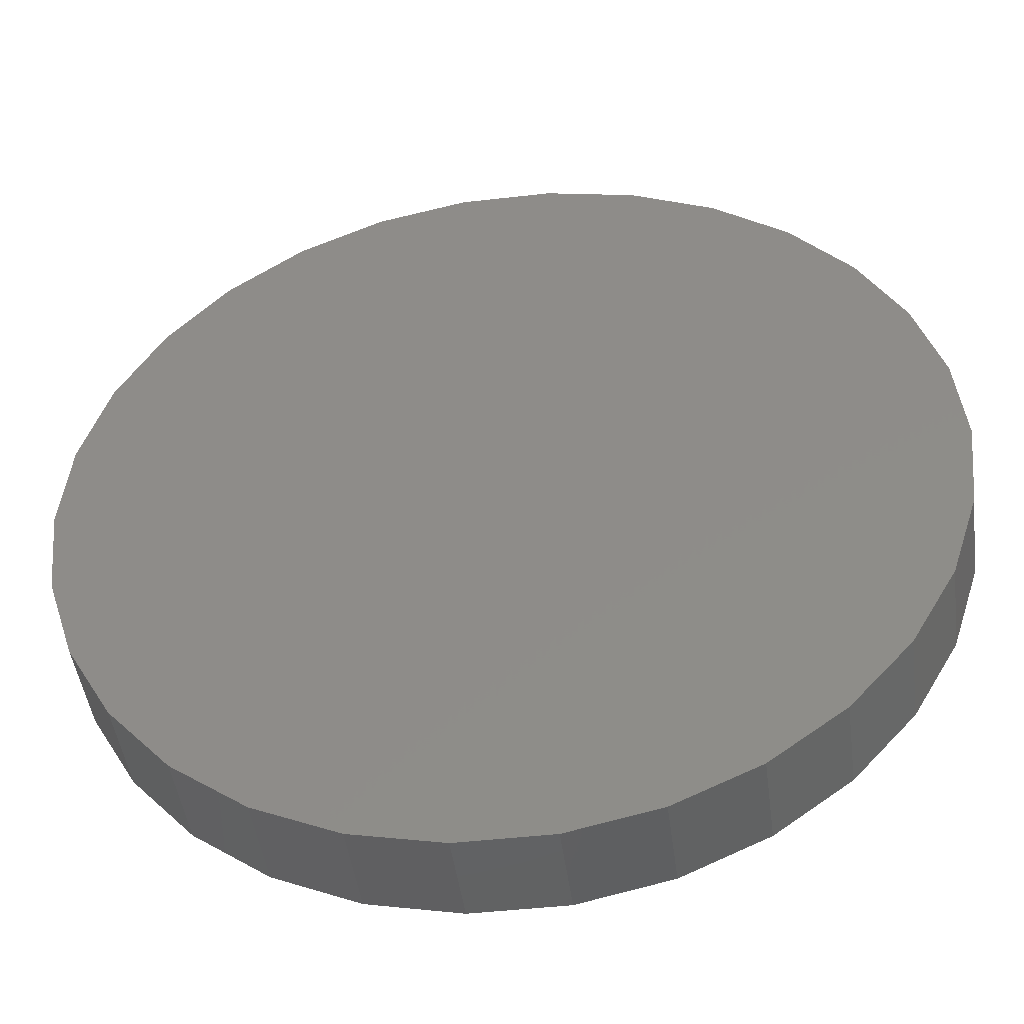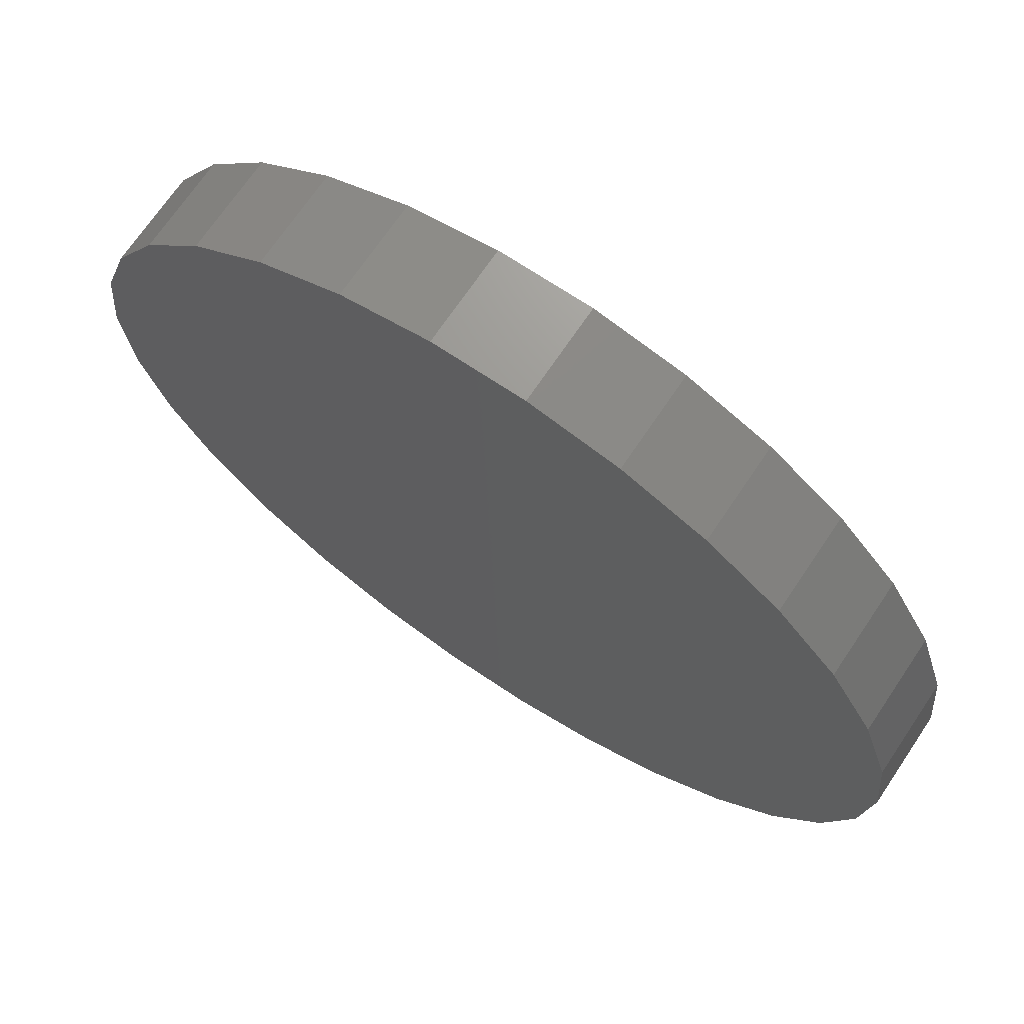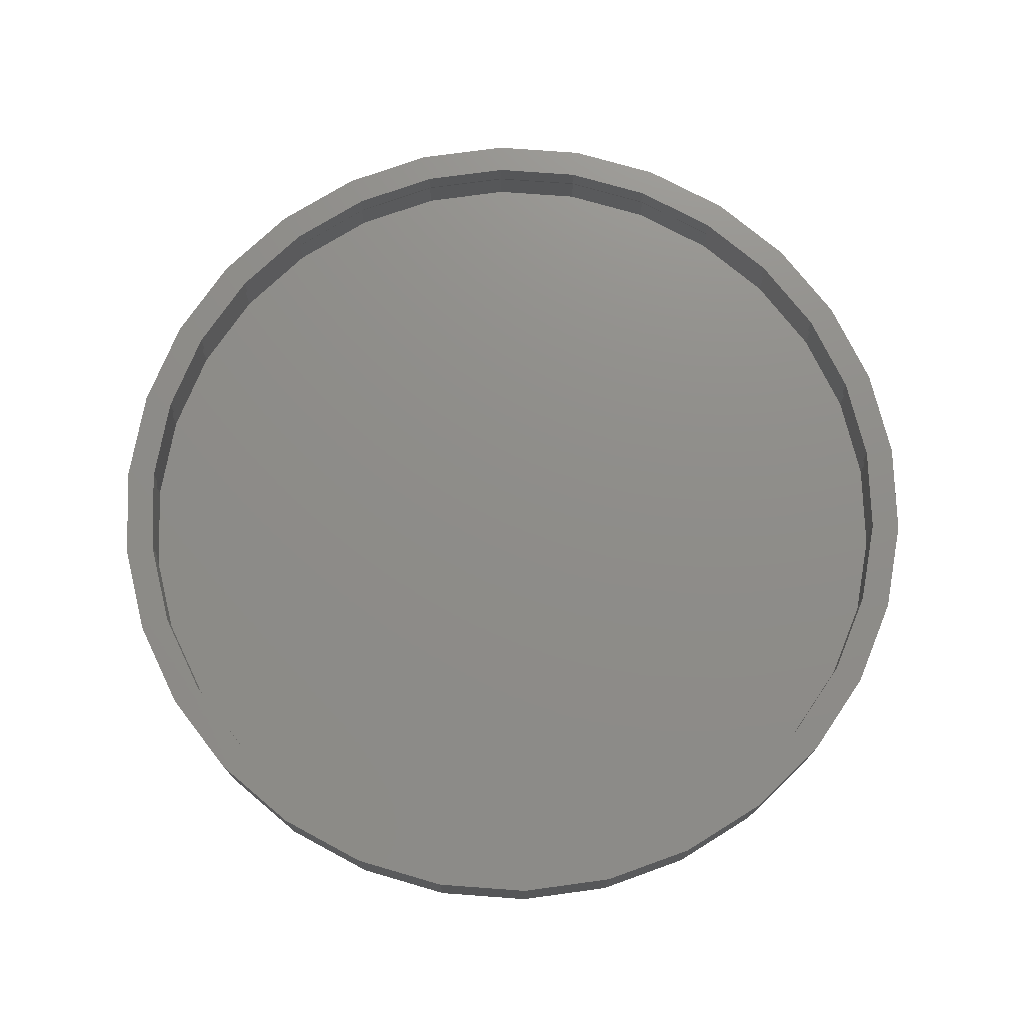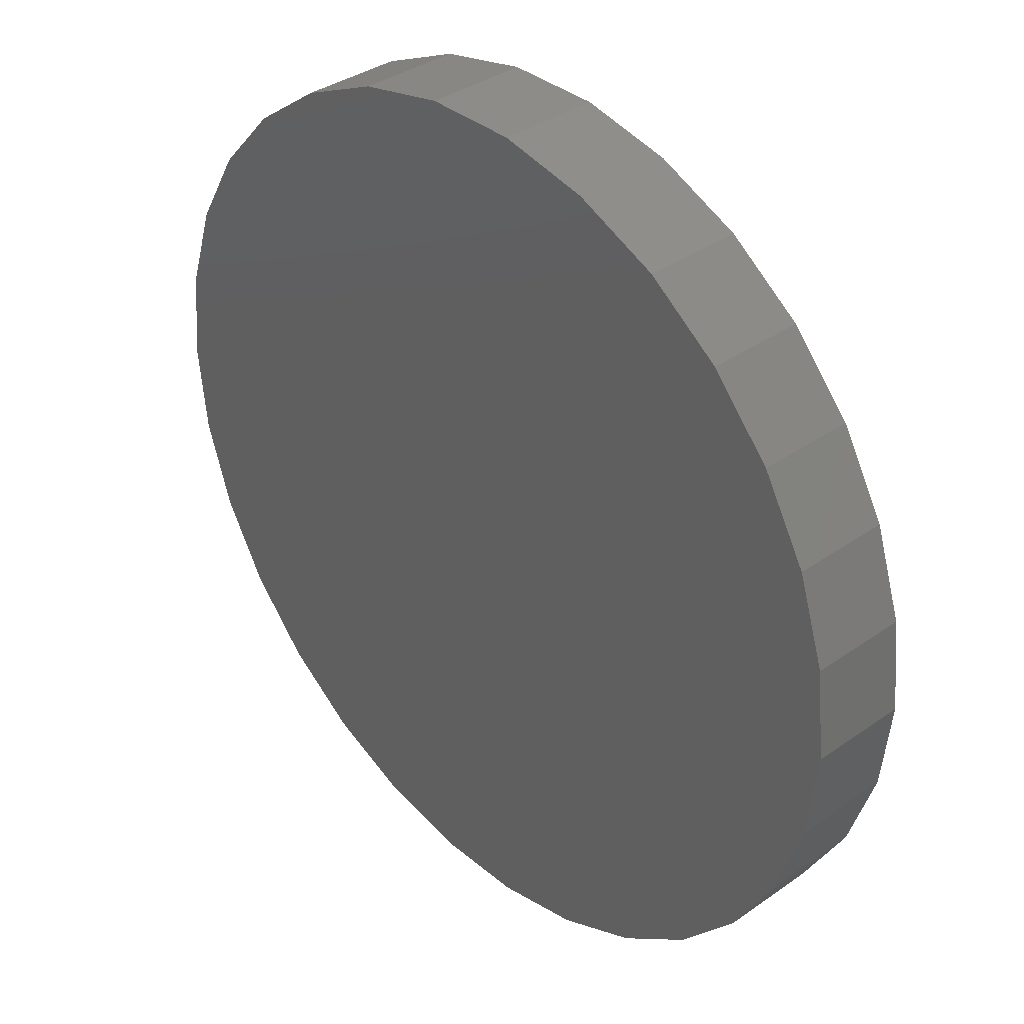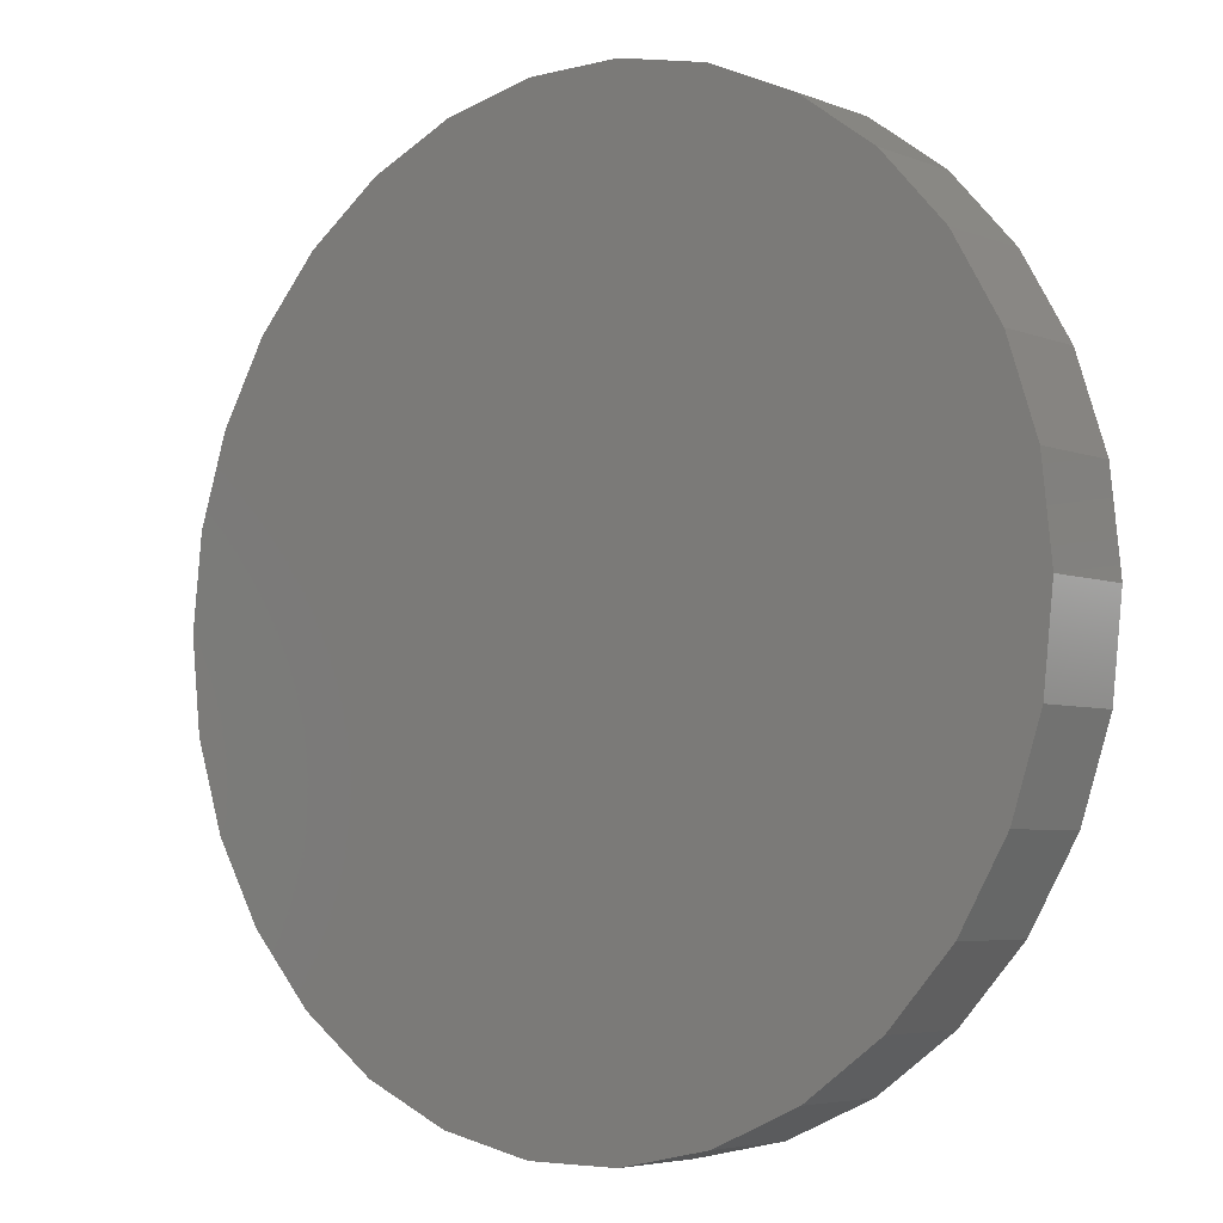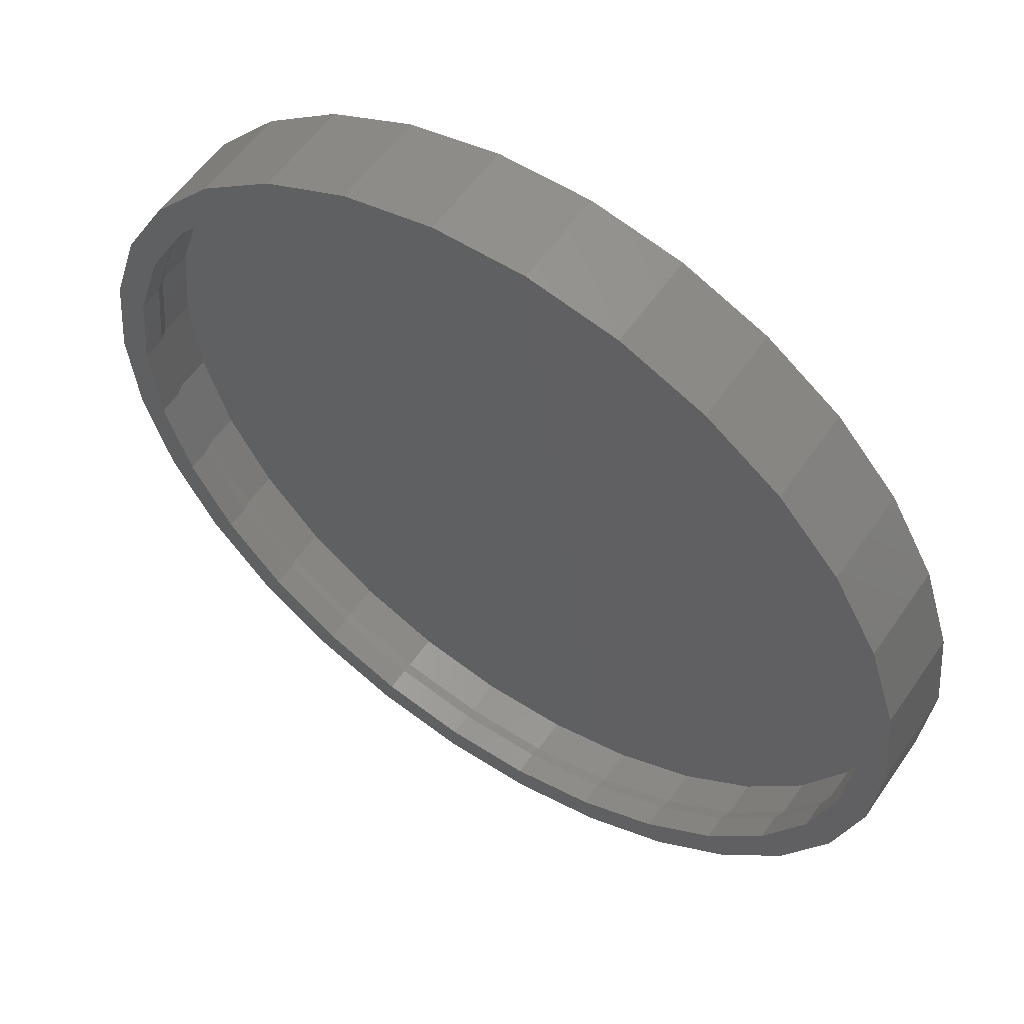
<metadata>
{"format":"stl","ext":"stl","renderer":"f3d","projection":"perspective","resolution":1024,"background":"white","views":[{"elev":-46.0,"azim":-172.5,"up":"+Y"},{"elev":70.0,"azim":-146.1,"up":"+Y"},{"elev":74.2,"azim":-43.8,"up":"+Z"},{"elev":36.1,"azim":-132.6,"up":"+Y"},{"elev":-4.9,"azim":-140.8,"up":"+Y"},{"elev":56.1,"azim":34.0,"up":"+Y"}]}
</metadata>
<code>
# stl→obj: 180 verts, 356 faces
v 34.3 0 2
v 33.55 7.131 5
v 33.55 7.131 2
v 34.3 0 5
v -34.3 0 5
v -33.55 7.131 2
v -33.55 7.131 5
v -34.3 0 2
v -3.585 34.11 2
v 3.585 34.11 5
v -3.585 34.11 5
v 3.585 34.11 2
v 3.585 -34.11 2
v -3.585 -34.11 5
v 3.585 -34.11 5
v -3.585 -34.11 2
v 27.75 20.16 2
v 22.95 25.49 5
v 22.95 25.49 2
v 27.75 20.16 5
v -27.75 20.16 5
v -22.95 25.49 2
v -22.95 25.49 5
v -27.75 20.16 2
v -31.33 13.95 5
v -31.33 13.95 2
v -17.15 29.7 2
v -10.6 32.62 5
v -17.15 29.7 5
v -10.6 32.62 2
v 27.75 -20.16 2
v 31.33 -13.95 5
v 31.33 -13.95 2
v 27.75 -20.16 5
v 31.33 13.95 2
v 31.33 13.95 5
v 10.6 32.62 2
v 17.15 29.7 5
v 10.6 32.62 5
v 17.15 29.7 2
v 33.55 -7.131 2
v 33.55 -7.131 5
v 22.95 -25.49 2
v 17.15 -29.7 2
v 10.6 -32.62 2
v -10.6 -32.62 2
v -17.15 -29.7 2
v -22.95 -25.49 2
v -27.75 -20.16 2
v -31.33 -13.95 2
v -33.55 -7.131 2
v -27.75 -20.16 5
v -31.33 -13.95 5
v 17.15 -29.7 5
v 22.95 -25.49 5
v -10.6 -32.62 5
v -22.95 -25.49 5
v -17.15 -29.7 5
v -33.55 -7.131 5
v 10.6 -32.62 5
v 33.9 0 6
v 33.16 7.048 6
v -33.9 0 6
v -33.16 -7.048 6
v 30.97 13.79 6
v -3.544 -33.71 6
v 3.544 -33.71 6
v 3.544 33.71 6
v -3.544 33.71 6
v -16.95 29.36 6
v -30.97 -13.79 6
v 22.68 -25.19 6
v 16.95 -29.36 6
v 33.16 -7.048 6
v 27.43 19.93 6
v -33.16 7.048 6
v 22.68 25.19 6
v 16.95 29.36 6
v -10.48 -32.24 6
v -16.95 -29.36 6
v 10.48 -32.24 6
v 30.97 -13.79 6
v 27.43 -19.93 6
v 10.48 32.24 6
v -27.43 -19.93 6
v -22.68 -25.19 6
v -30.97 13.79 6
v -27.43 19.93 6
v -10.48 32.24 6
v -22.68 25.19 6
v 33.16 7.048 8
v 33.9 0 8
v -33.9 0 8
v -33.16 7.048 8
v 3.544 33.71 8
v -3.544 33.71 8
v -3.544 -33.71 8
v 3.544 -33.71 8
v 22.68 25.19 8
v 16.95 29.36 8
v -16.95 29.36 8
v -22.68 25.19 8
v -10.48 32.24 8
v 30.97 -13.79 8
v 27.43 -19.93 8
v 27.43 19.93 8
v 30.97 13.79 8
v 10.48 32.24 8
v -30.97 13.79 8
v -27.43 19.93 8
v 36.3 0 8
v 35.51 7.547 8
v 35.51 -7.547 8
v 33.16 14.76 8
v 29.37 21.34 8
v 24.29 26.98 8
v 18.15 31.44 8
v 11.22 34.52 8
v 3.794 36.1 8
v -3.794 36.1 8
v -11.22 34.52 8
v -18.15 31.44 8
v -24.29 26.98 8
v -29.37 21.34 8
v -33.16 14.76 8
v -35.51 7.547 8
v 33.16 -7.048 8
v 33.16 -14.76 8
v 29.37 -21.34 8
v 24.29 -26.98 8
v 22.68 -25.19 8
v 18.15 -31.44 8
v 16.95 -29.36 8
v 11.22 -34.52 8
v 10.48 -32.24 8
v 3.794 -36.1 8
v -3.794 -36.1 8
v -10.48 -32.24 8
v -11.22 -34.52 8
v -16.95 -29.36 8
v -18.15 -31.44 8
v -22.68 -25.19 8
v -24.29 -26.98 8
v -27.43 -19.93 8
v -29.37 -21.34 8
v -30.97 -13.79 8
v -33.16 -14.76 8
v -33.16 -7.048 8
v -35.51 -7.547 8
v -36.3 0 8
v 35.51 7.547 0
v 36.3 0 0
v -36.3 0 0
v -35.51 7.547 0
v 3.794 36.1 0
v -3.794 36.1 0
v -3.794 -36.1 0
v 3.794 -36.1 0
v 24.29 26.98 0
v 18.15 31.44 0
v -29.37 21.34 0
v -24.29 26.98 0
v -11.22 34.52 0
v -18.15 31.44 0
v 33.16 -14.76 0
v 29.37 -21.34 0
v 29.37 21.34 0
v 33.16 14.76 0
v 11.22 34.52 0
v -33.16 14.76 0
v 35.51 -7.547 0
v 24.29 -26.98 0
v 18.15 -31.44 0
v 11.22 -34.52 0
v -11.22 -34.52 0
v -18.15 -31.44 0
v -24.29 -26.98 0
v -29.37 -21.34 0
v -33.16 -14.76 0
v -35.51 -7.547 0
f 1 2 3
f 2 1 4
f 5 6 7
f 6 5 8
f 9 10 11
f 10 9 12
f 13 14 15
f 14 13 16
f 17 18 19
f 18 17 20
f 21 22 23
f 22 21 24
f 25 24 21
f 24 25 26
f 27 28 29
f 28 27 30
f 31 32 33
f 32 31 34
f 35 20 17
f 20 35 36
f 3 36 35
f 36 3 2
f 37 38 39
f 38 37 40
f 12 39 10
f 39 12 37
f 40 18 38
f 18 40 19
f 7 26 25
f 26 7 6
f 22 29 23
f 29 22 27
f 30 11 28
f 11 30 9
f 41 4 1
f 4 41 42
f 3 41 1
f 35 41 3
f 35 33 41
f 17 33 35
f 17 31 33
f 19 31 17
f 19 43 31
f 40 43 19
f 40 44 43
f 37 44 40
f 37 45 44
f 12 45 37
f 12 13 45
f 9 13 12
f 9 16 13
f 30 16 9
f 30 46 16
f 27 46 30
f 27 47 46
f 22 47 27
f 22 48 47
f 24 48 22
f 24 49 48
f 26 49 24
f 26 50 49
f 6 50 26
f 6 51 50
f 51 6 8
f 33 42 41
f 42 33 32
f 52 50 53
f 50 52 49
f 43 54 55
f 54 43 44
f 16 56 14
f 56 16 46
f 47 57 58
f 57 47 48
f 46 58 56
f 58 46 47
f 57 49 52
f 49 57 48
f 53 51 59
f 51 53 50
f 59 8 5
f 8 59 51
f 44 60 54
f 60 44 45
f 45 15 60
f 15 45 13
f 43 34 31
f 34 43 55
f 4 61 62
f 2 4 62
f 63 64 5
f 36 62 65
f 36 65 20
f 15 66 67
f 66 15 14
f 11 68 69
f 68 11 10
f 29 70 23
f 71 52 53
f 71 53 64
f 72 55 73
f 74 42 32
f 20 75 18
f 2 62 36
f 7 76 5
f 18 77 78
f 64 53 59
f 64 59 5
f 66 14 79
f 80 58 57
f 81 60 15
f 81 15 67
f 55 54 73
f 74 32 82
f 82 34 83
f 4 42 74
f 61 4 74
f 76 63 5
f 28 70 29
f 20 65 75
f 18 75 77
f 39 78 84
f 38 78 39
f 38 18 78
f 79 14 56
f 79 56 80
f 85 52 71
f 86 80 57
f 73 60 81
f 73 54 60
f 83 34 55
f 82 32 34
f 25 76 7
f 25 87 76
f 21 87 25
f 21 88 87
f 11 89 28
f 28 89 70
f 39 84 10
f 80 56 58
f 86 57 85
f 85 57 52
f 83 55 72
f 23 88 21
f 11 69 89
f 10 84 68
f 70 90 23
f 23 90 88
f 61 91 62
f 91 61 92
f 93 76 94
f 76 93 63
f 69 95 96
f 95 69 68
f 67 97 98
f 97 67 66
f 78 99 100
f 99 78 77
f 90 101 102
f 101 90 70
f 70 103 101
f 103 70 89
f 83 104 82
f 104 83 105
f 65 106 75
f 106 65 107
f 62 107 65
f 107 62 91
f 75 99 77
f 99 75 106
f 68 108 95
f 108 68 84
f 84 100 108
f 100 84 78
f 109 88 110
f 88 109 87
f 110 90 102
f 90 110 88
f 94 87 109
f 87 94 76
f 92 111 112
f 111 92 113
f 91 112 114
f 112 91 92
f 114 107 91
f 115 107 114
f 115 106 107
f 116 106 115
f 116 99 106
f 117 99 116
f 117 100 99
f 118 100 117
f 118 108 100
f 119 108 118
f 119 95 108
f 119 96 95
f 120 96 119
f 120 103 96
f 121 103 120
f 121 101 103
f 122 101 121
f 122 102 101
f 123 102 122
f 123 110 102
f 124 110 123
f 124 109 110
f 125 109 124
f 109 125 94
f 126 94 125
f 94 126 93
f 127 113 92
f 113 127 128
f 104 128 127
f 104 129 128
f 105 129 104
f 105 130 129
f 131 130 105
f 131 132 130
f 133 132 131
f 133 134 132
f 135 134 133
f 135 136 134
f 98 136 135
f 97 136 98
f 97 137 136
f 138 137 97
f 138 139 137
f 140 139 138
f 140 141 139
f 142 141 140
f 142 143 141
f 144 143 142
f 144 145 143
f 146 145 144
f 147 146 148
f 146 147 145
f 149 148 93
f 150 93 126
f 148 149 147
f 93 150 149
f 89 96 103
f 96 89 69
f 72 105 83
f 105 72 131
f 82 127 74
f 127 82 104
f 74 92 61
f 92 74 127
f 80 142 140
f 142 80 86
f 144 71 146
f 71 144 85
f 148 63 93
f 63 148 64
f 81 98 135
f 98 81 67
f 72 133 131
f 133 72 73
f 79 140 138
f 140 79 80
f 142 85 144
f 85 142 86
f 146 64 148
f 64 146 71
f 73 135 133
f 135 73 81
f 66 138 97
f 138 66 79
f 111 151 112
f 151 111 152
f 153 126 154
f 126 153 150
f 155 120 119
f 120 155 156
f 157 136 137
f 136 157 158
f 159 117 116
f 117 159 160
f 161 123 162
f 123 161 124
f 163 122 121
f 122 163 164
f 129 165 128
f 165 129 166
f 114 167 115
f 167 114 168
f 112 168 114
f 168 112 151
f 115 159 116
f 159 115 167
f 169 119 118
f 119 169 155
f 160 118 117
f 118 160 169
f 170 124 161
f 124 170 125
f 154 125 170
f 125 154 126
f 164 123 122
f 123 164 162
f 156 121 120
f 121 156 163
f 113 152 111
f 152 113 171
f 128 171 113
f 171 128 165
f 171 151 152
f 165 151 171
f 165 168 151
f 166 168 165
f 166 167 168
f 172 167 166
f 172 159 167
f 173 159 172
f 173 160 159
f 174 160 173
f 174 169 160
f 158 169 174
f 158 155 169
f 157 155 158
f 157 156 155
f 175 156 157
f 175 163 156
f 176 163 175
f 176 164 163
f 177 164 176
f 177 162 164
f 178 162 177
f 178 161 162
f 179 161 178
f 179 170 161
f 180 170 179
f 180 154 170
f 154 180 153
f 173 130 132
f 130 173 172
f 175 137 139
f 137 175 157
f 177 145 178
f 145 177 143
f 178 147 179
f 147 178 145
f 179 149 180
f 149 179 147
f 180 150 153
f 150 180 149
f 174 132 134
f 132 174 173
f 158 134 136
f 134 158 174
f 130 166 129
f 166 130 172
f 176 139 141
f 139 176 175
f 177 141 143
f 141 177 176

</code>
